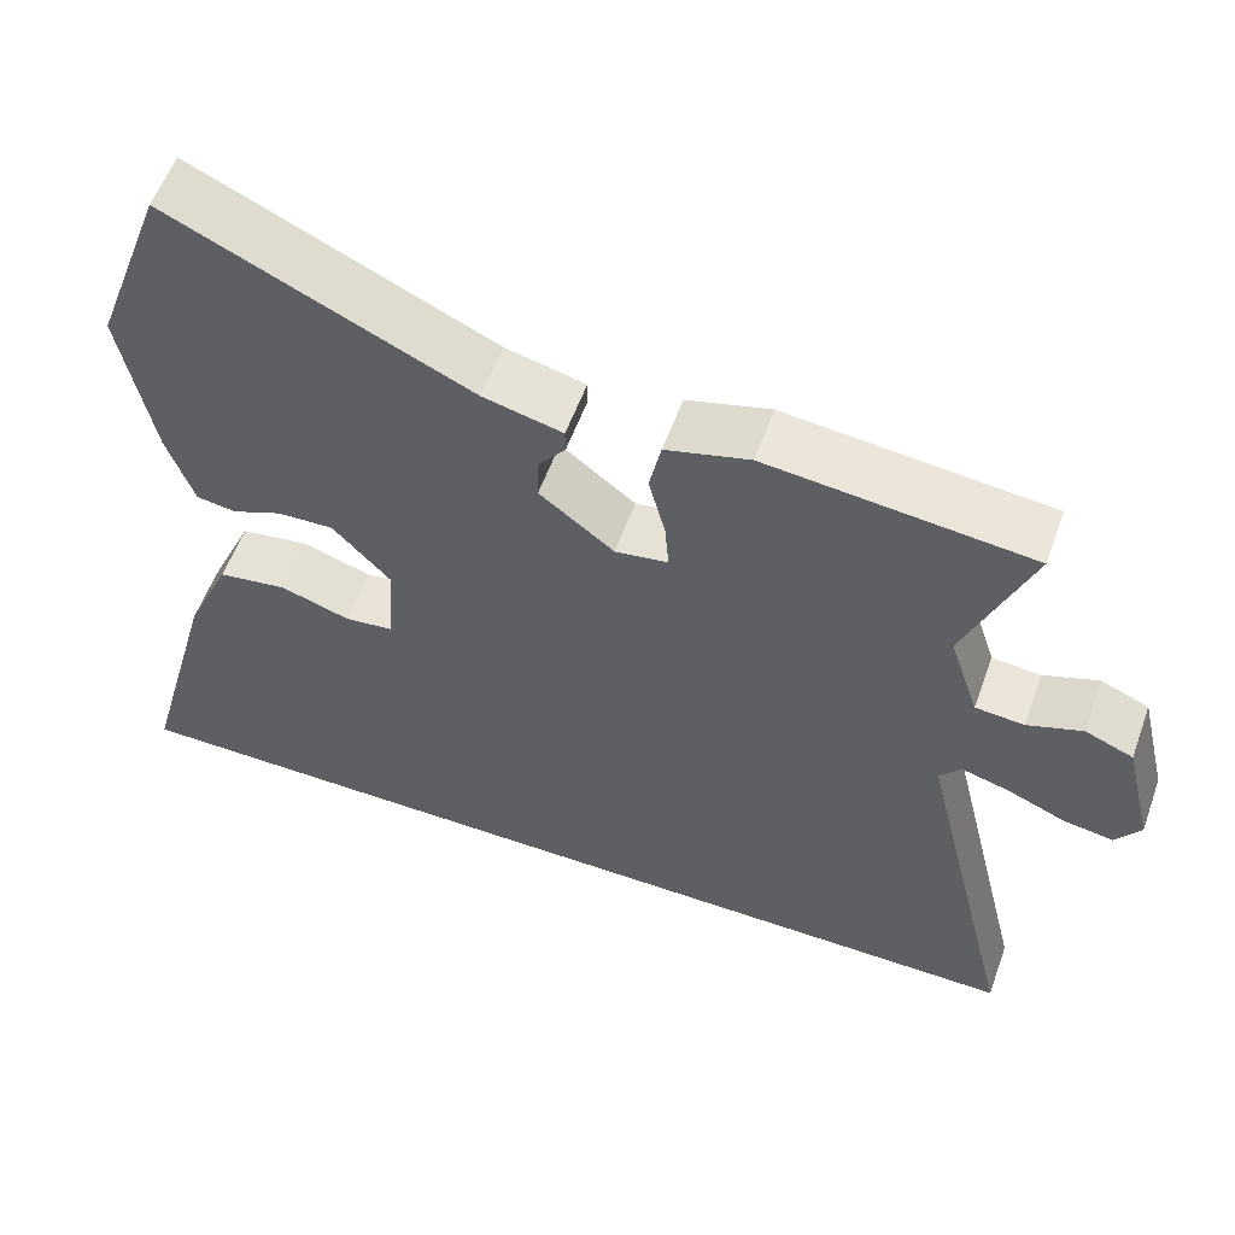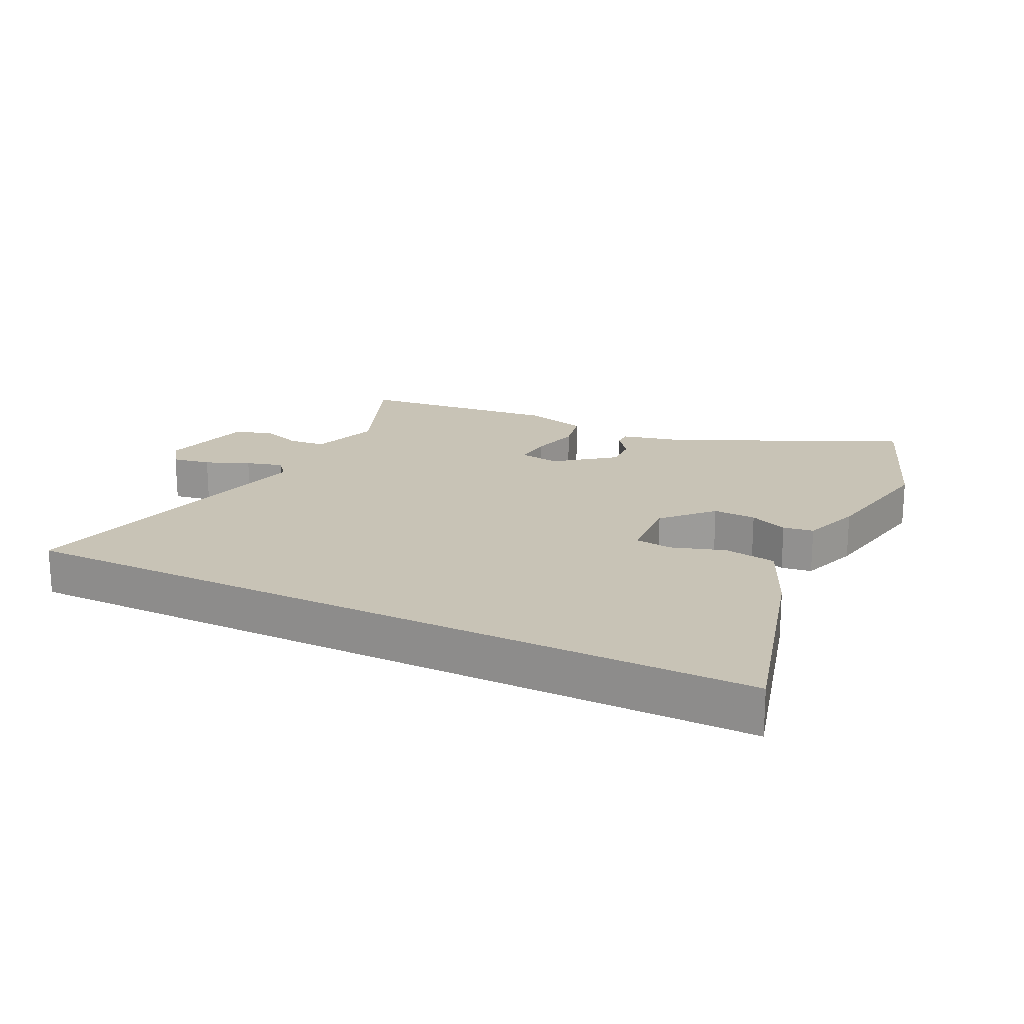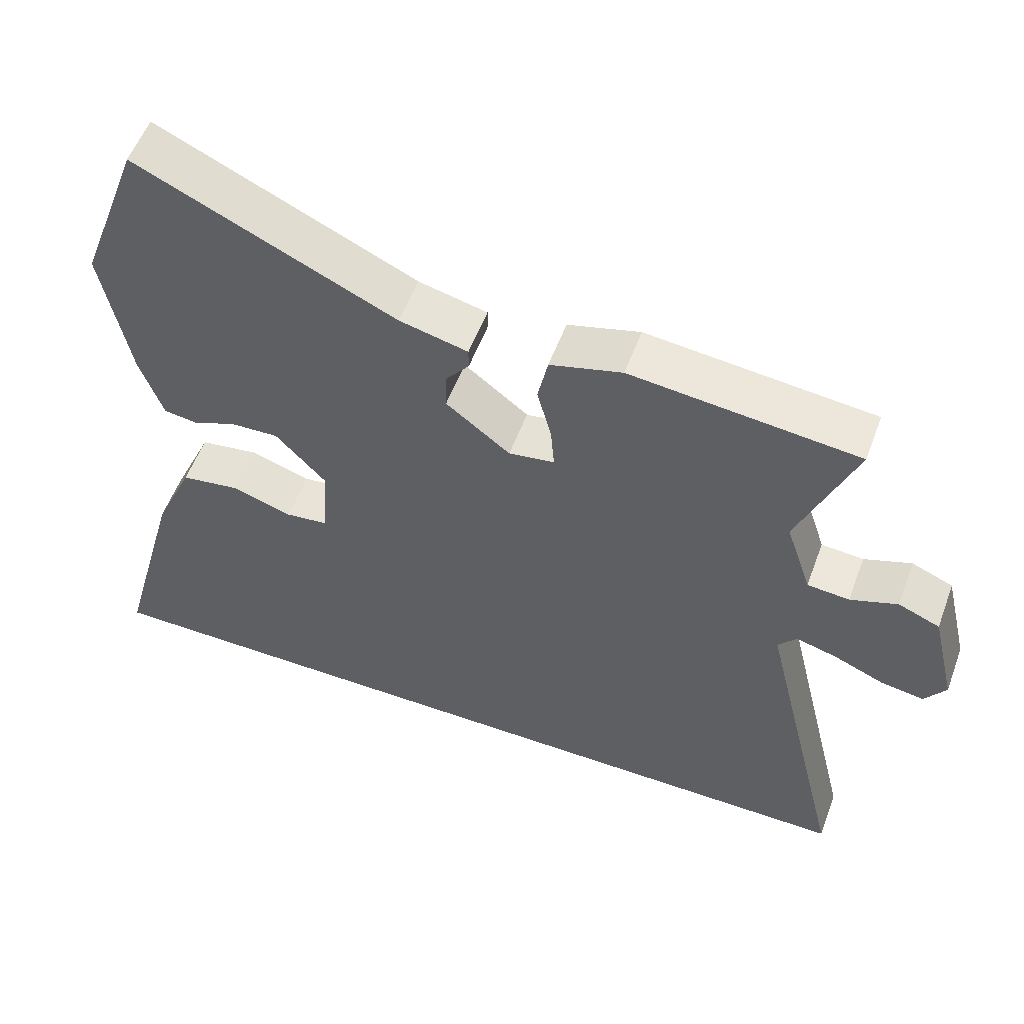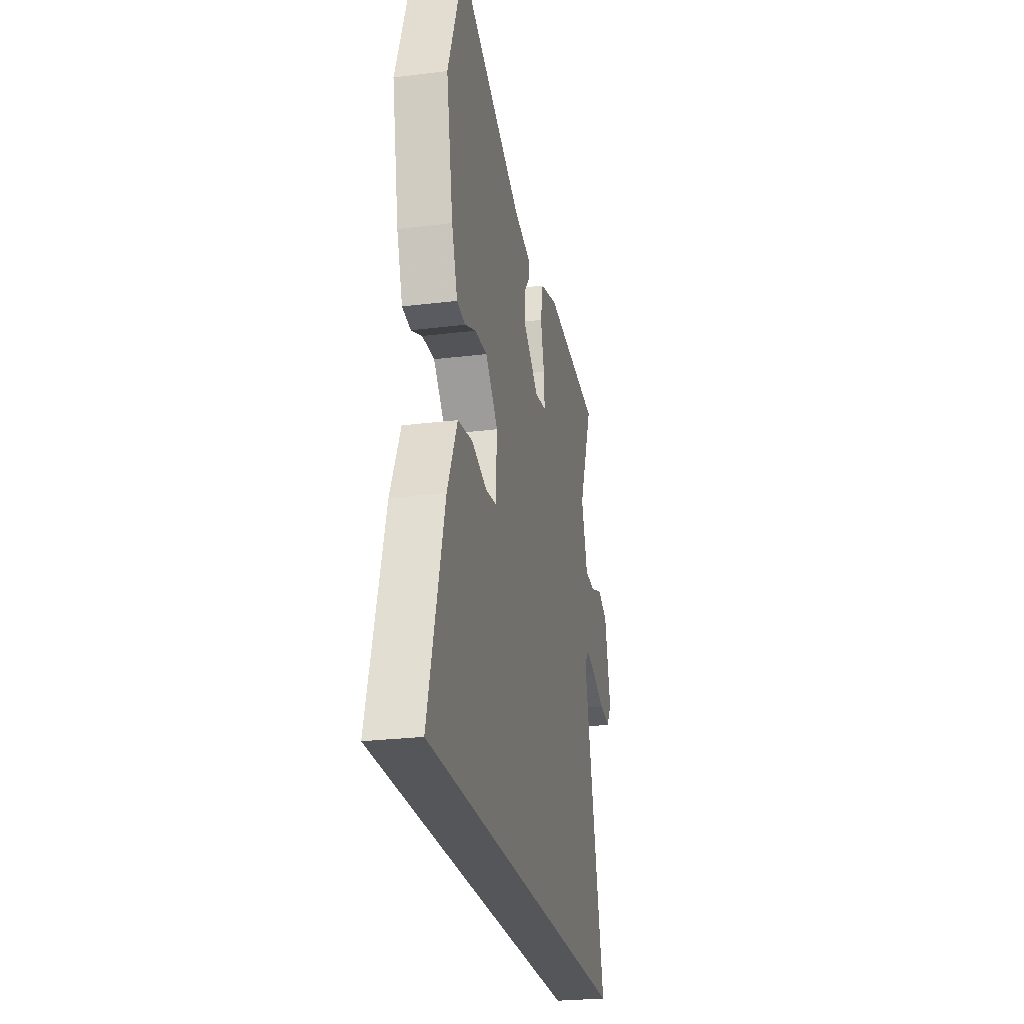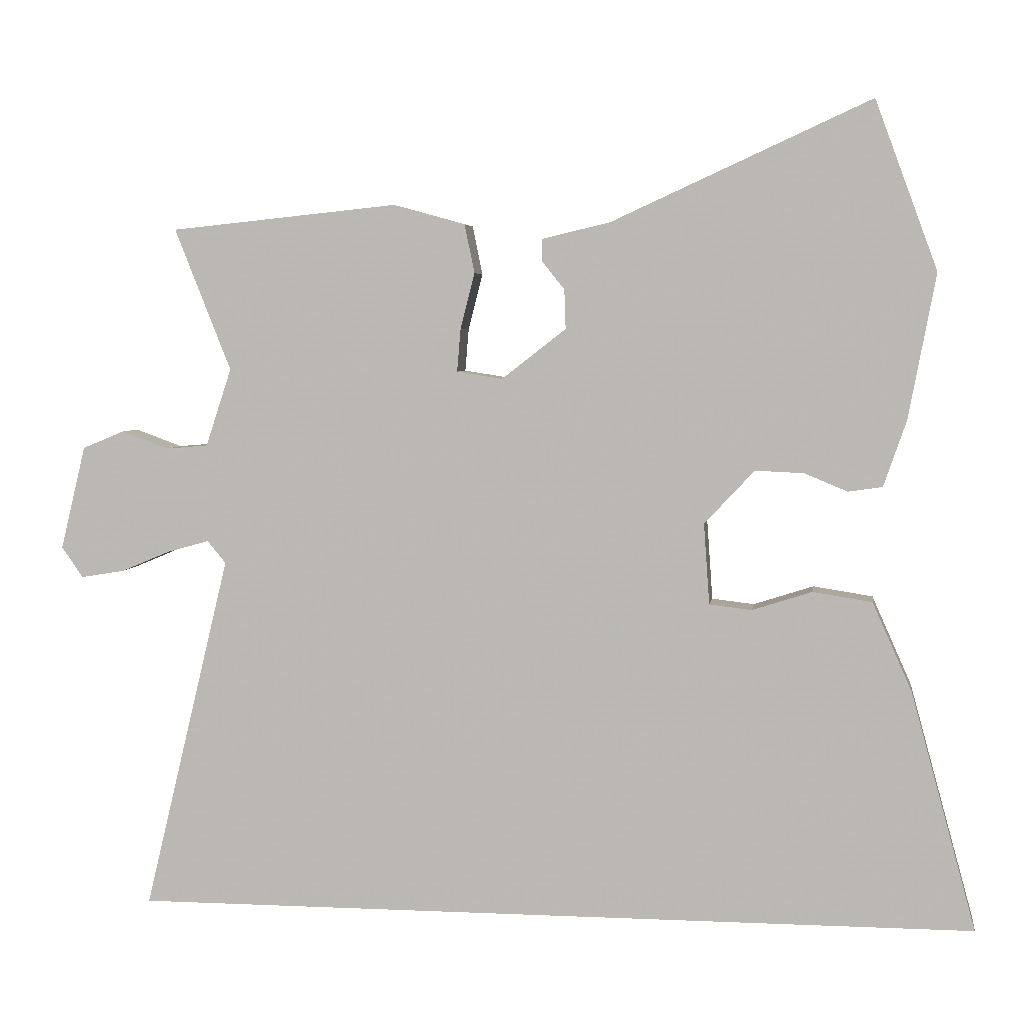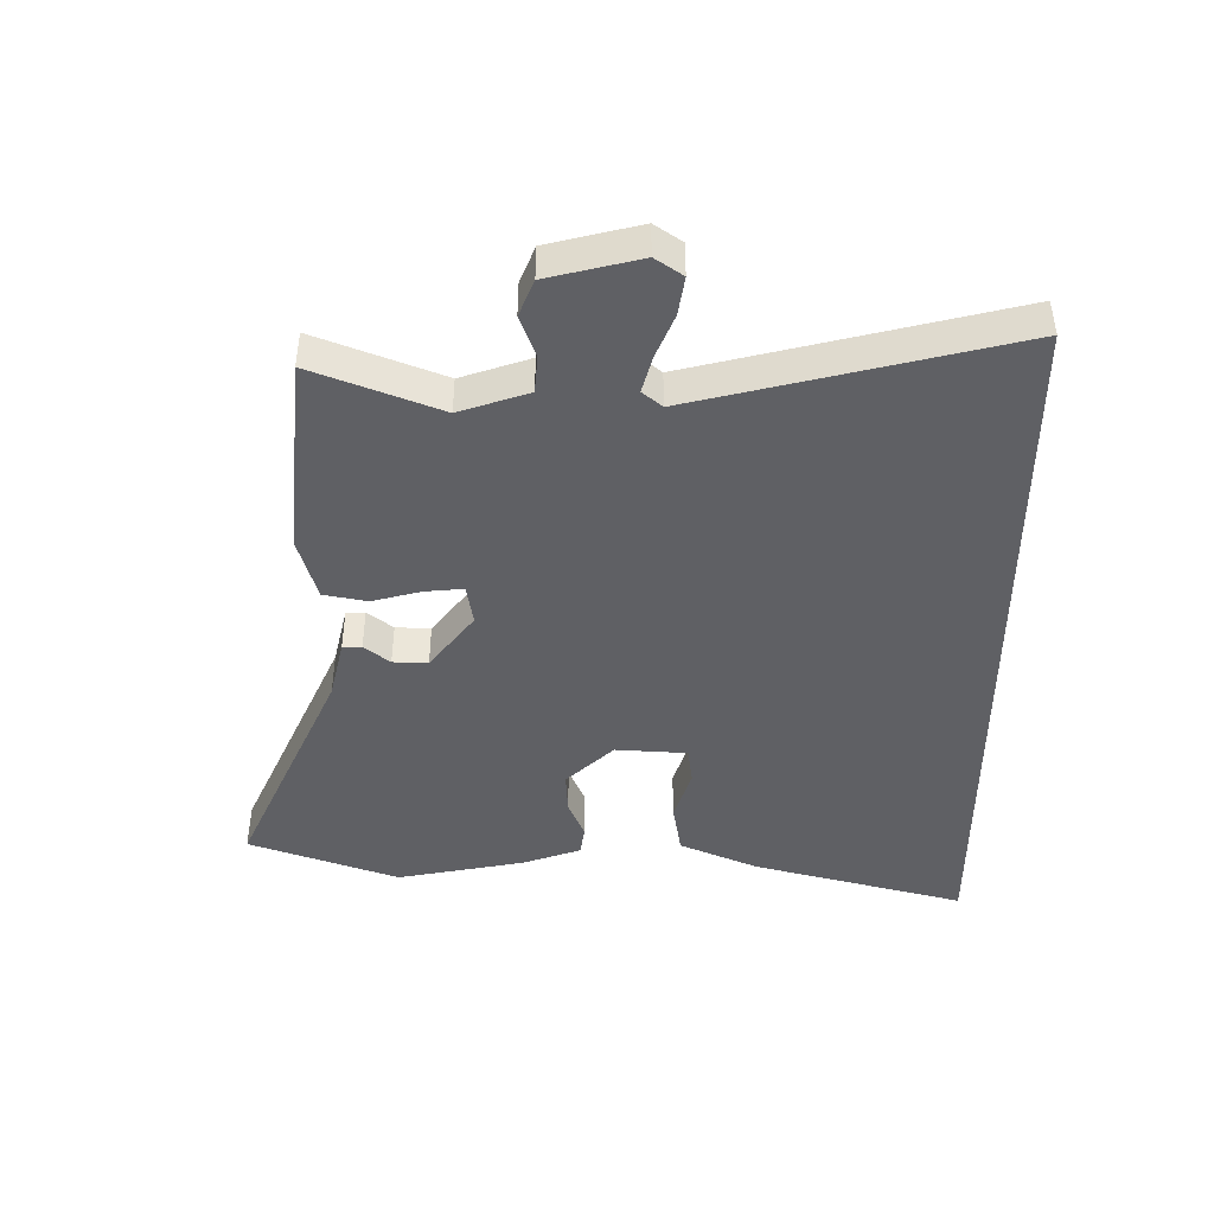
<metadata>
{"format":"obj","ext":"obj","renderer":"f3d","projection":"perspective","resolution":1024,"background":"white","views":[{"elev":56.9,"azim":19.8,"up":"+Z"},{"elev":19.4,"azim":-153.9,"up":"+Y"},{"elev":55.2,"azim":20.3,"up":"+Z"},{"elev":-25.3,"azim":-78.7,"up":"+Z"},{"elev":4.6,"azim":-171.6,"up":"+Z"},{"elev":-44.2,"azim":90.1,"up":"+Y"}]}
</metadata>
<code>
v 0.541 0.07 0.476
v 0.462 0.07 0.277
v 0.498 0.07 0.168
v 0.557 0.07 0.163
v 0.623 0.07 0.187
v 0.681 0.07 0.163
v 0.716 0.07 0.018
v 0.686 0.07 -0.025
v 0.625 0.07 -0.015
v 0.556 0.07 0.014
v 0.498 0.07 0.03
v 0.472 0.07 -0.001
v 0.592 0.07 -0.5
v -0.596 0.07 -0.5
v -0.505 0.07 -0.166
v -0.45 0.07 -0.042
v -0.367 0.07 -0.029
v -0.283 0.07 -0.056
v -0.224 0.07 -0.049
v -0.216 0.07 0.064
v -0.286 0.07 0.139
v -0.354 0.07 0.136
v -0.414 0.07 0.111
v -0.462 0.07 0.118
v -0.494 0.07 0.211
v -0.532 0.07 0.413
v -0.445 0.07 0.649
v -0.083 0.07 0.483
v 0.013 0.07 0.46
v 0.013 0.07 0.43
v -0.019 0.07 0.39
v -0.021 0.07 0.335
v 0.069 0.07 0.265
v 0.133 0.07 0.275
v 0.128 0.07 0.335
v 0.108 0.07 0.413
v 0.122 0.07 0.481
v 0.223 0.07 0.509
v 0.541 0 0.476
v 0.462 0 0.277
v 0.498 0 0.168
v 0.557 0 0.163
v 0.623 0 0.187
v 0.681 0 0.163
v 0.716 0 0.018
v 0.686 0 -0.025
v 0.625 0 -0.015
v 0.556 0 0.014
v 0.498 0 0.03
v 0.472 0 -0.001
v 0.592 0 -0.5
v -0.596 0 -0.5
v -0.505 0 -0.166
v -0.45 0 -0.042
v -0.367 0 -0.029
v -0.283 0 -0.056
v -0.224 0 -0.049
v -0.216 0 0.064
v -0.286 0 0.139
v -0.354 0 0.136
v -0.414 0 0.111
v -0.462 0 0.118
v -0.494 0 0.211
v -0.532 0 0.413
v -0.445 0 0.649
v -0.083 0 0.483
v 0.013 0 0.46
v 0.013 0 0.43
v -0.019 0 0.39
v -0.021 0 0.335
v 0.069 0 0.265
v 0.133 0 0.275
v 0.128 0 0.335
v 0.108 0 0.413
v 0.122 0 0.481
v 0.223 0 0.509
f 35 36 37 38
f 34 35 38 1
f 28 29 30 31
f 28 31 32
f 27 28 32
f 26 27 32 33
f 22 23 24 25
f 21 22 25 26
f 20 21 26 33
f 15 16 17 18
f 15 18 19
f 12 13 14 15
f 11 12 15 19
f 7 8 9 10
f 7 10 11
f 4 5 6 7
f 3 4 7 11
f 2 3 11 19
f 34 1 2 19
f 19 20 33 34
f 76 75 74 73
f 39 76 73 72
f 69 68 67 66
f 70 69 66
f 70 66 65
f 71 70 65 64
f 63 62 61 60
f 64 63 60 59
f 71 64 59 58
f 56 55 54 53
f 57 56 53
f 53 52 51 50
f 57 53 50 49
f 48 47 46 45
f 49 48 45
f 45 44 43 42
f 49 45 42 41
f 57 49 41 40
f 57 40 39 72
f 72 71 58 57
f 1 39 40 2
f 2 40 41 3
f 3 41 42 4
f 4 42 43 5
f 5 43 44 6
f 6 44 45 7
f 7 45 46 8
f 8 46 47 9
f 9 47 48 10
f 10 48 49 11
f 11 49 50 12
f 12 50 51 13
f 13 51 52 14
f 14 52 53 15
f 15 53 54 16
f 16 54 55 17
f 17 55 56 18
f 18 56 57 19
f 19 57 58 20
f 20 58 59 21
f 21 59 60 22
f 22 60 61 23
f 23 61 62 24
f 24 62 63 25
f 25 63 64 26
f 26 64 65 27
f 27 65 66 28
f 28 66 67 29
f 29 67 68 30
f 30 68 69 31
f 31 69 70 32
f 32 70 71 33
f 33 71 72 34
f 34 72 73 35
f 35 73 74 36
f 36 74 75 37
f 37 75 76 38
f 38 76 39 1

</code>
